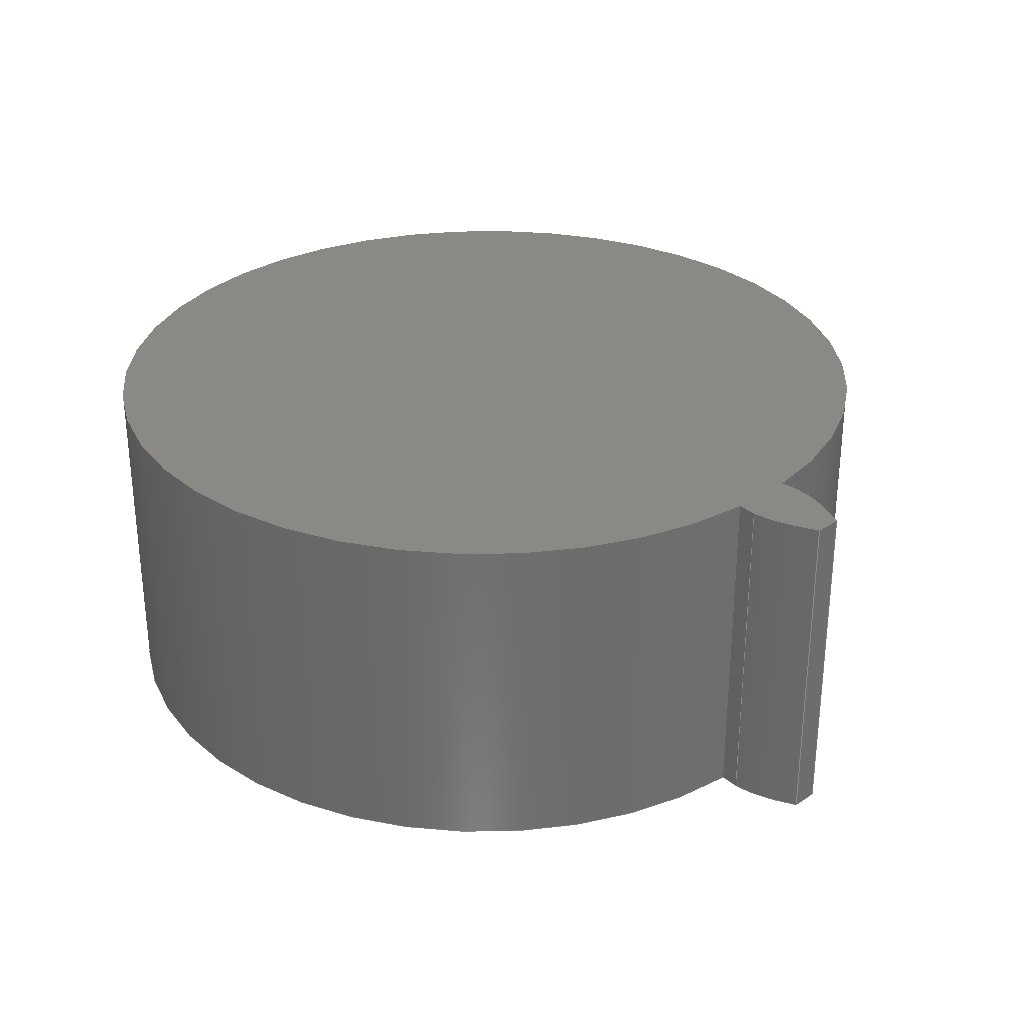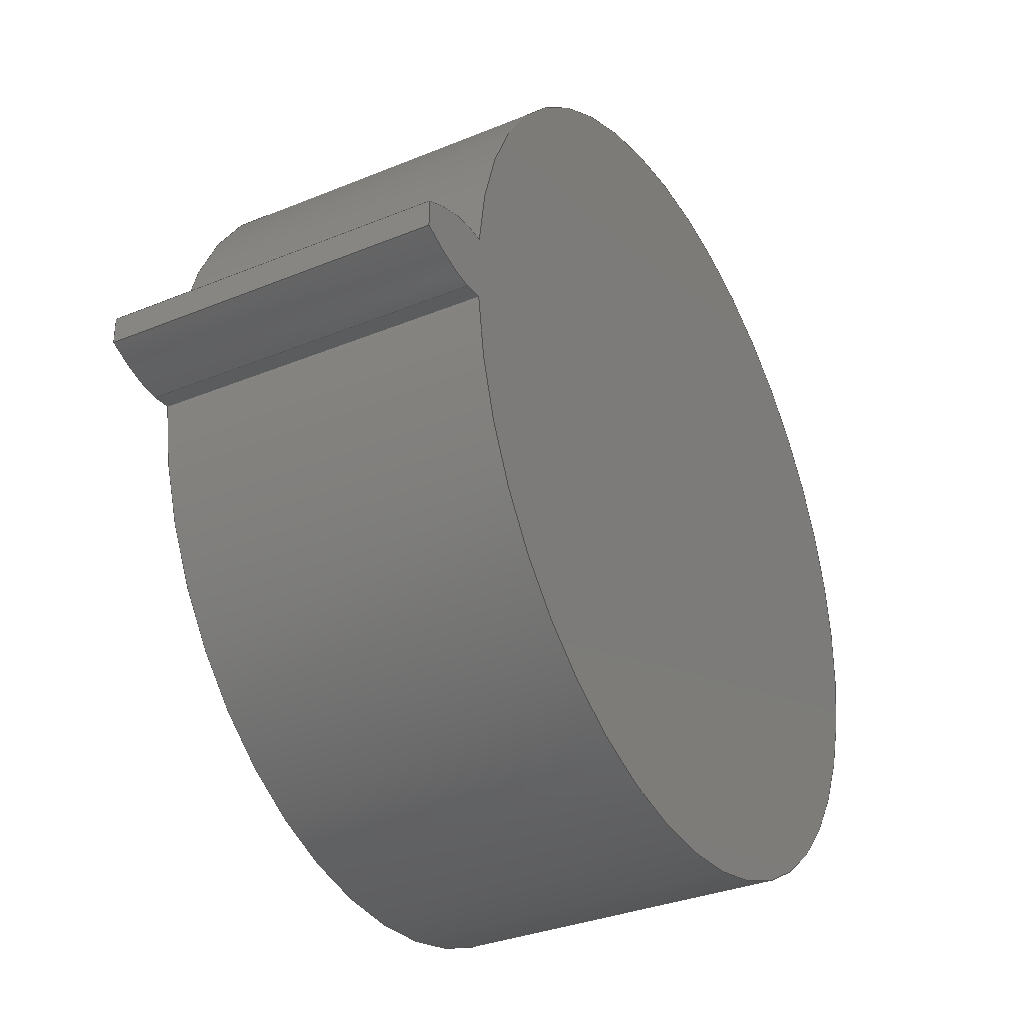
<metadata>
{"format":"step","ext":"step","renderer":"f3d","projection":"perspective","resolution":1024,"background":"white","views":[{"elev":30.0,"azim":45.7,"up":"+Z"},{"elev":-33.2,"azim":119.4,"up":"+Y"}]}
</metadata>
<code>
ISO-10303-21;
DATA;
#1=MECHANICAL_DESIGN_GEOMETRIC_PRESENTATION_REPRESENTATION('',(#4),#320);
#2=SHAPE_REPRESENTATION_RELATIONSHIP('SRR','None',#327,#3);
#3=ADVANCED_BREP_SHAPE_REPRESENTATION('',(#5),#319);
#4=STYLED_ITEM('',(#337),#5);
#5=MANIFOLD_SOLID_BREP('Gear (4 pitch dia.)',#132);
#6=CIRCLE('',#149,2.18);
#7=CIRCLE('',#150,2.18);
#8=CIRCLE('',#152,1.792);
#9=CIRCLE('',#153,1.792);
#10=CYLINDRICAL_SURFACE('',#148,2.18);
#11=CYLINDRICAL_SURFACE('',#151,1.792);
#12=B_SPLINE_CURVE_WITH_KNOTS('',3,(#232,#233,#234,#235,#236,#237,#238,
#239,#240,#241,#242,#243),.UNSPECIFIED.,.F.,.F.,(4,1,1,1,1,1,1,1,1,4),(0,
0.03216,0.06488,0.09814,0.1319,
0.1663,0.2011,0.2365,0.2725,
0.309),.UNSPECIFIED.);
#13=B_SPLINE_CURVE_WITH_KNOTS('',3,(#245,#246,#247,#248,#249,#250,#251,
#252,#253,#254,#255,#256),.UNSPECIFIED.,.F.,.F.,(4,1,1,1,1,1,1,1,1,4),(-0.309,
-0.2725,-0.2365,-0.2011,-0.1663,
-0.1319,-0.09814,-0.06488,-0.03216,
0),.UNSPECIFIED.);
#14=B_SPLINE_CURVE_WITH_KNOTS('',3,(#288,#289,#290,#291,#292,#293,#294,
#295,#296,#297,#298,#299),.UNSPECIFIED.,.F.,.F.,(4,1,1,1,1,1,1,1,1,4),(0,
0.03216,0.06488,0.09814,0.1319,
0.1663,0.2011,0.2365,0.2725,
0.309),.UNSPECIFIED.);
#15=B_SPLINE_CURVE_WITH_KNOTS('',3,(#300,#301,#302,#303,#304,#305,#306,
#307,#308,#309,#310,#311),.UNSPECIFIED.,.F.,.F.,(4,1,1,1,1,1,1,1,1,4),(0,
0.03216,0.06488,0.09814,0.1319,
0.1663,0.2011,0.2365,0.2725,
0.309),.UNSPECIFIED.);
#16=B_SPLINE_SURFACE_WITH_KNOTS('',3,1,((#207,#208),(#209,#210),(#211,#212),
(#213,#214),(#215,#216),(#217,#218),(#219,#220),(#221,#222),(#223,#224),
(#225,#226),(#227,#228),(#229,#230)),.UNSPECIFIED.,.F.,.F.,.F.,(4,1,1,1,
1,1,1,1,1,4),(2,2),(-0.309,-0.2725,-0.2365,
-0.2011,-0.1663,-0.1319,-0.09814,
-0.06488,-0.03216,0),(0,1.5),.UNSPECIFIED.);
#17=B_SPLINE_SURFACE_WITH_KNOTS('',3,1,((#264,#265),(#266,#267),(#268,#269),
(#270,#271),(#272,#273),(#274,#275),(#276,#277),(#278,#279),(#280,#281),
(#282,#283),(#284,#285),(#286,#287)),.UNSPECIFIED.,.F.,.F.,.F.,(4,1,1,1,
1,1,1,1,1,4),(2,2),(0,0.03216,0.06488,0.09814,
0.1319,0.1663,0.2011,0.2365,
0.2725,0.309),(0,1.5),.UNSPECIFIED.);
#18=FACE_OUTER_BOUND('',#26,.T.);
#19=FACE_OUTER_BOUND('',#27,.T.);
#20=FACE_OUTER_BOUND('',#28,.T.);
#21=FACE_OUTER_BOUND('',#29,.T.);
#22=FACE_OUTER_BOUND('',#30,.T.);
#23=FACE_OUTER_BOUND('',#31,.T.);
#24=FACE_OUTER_BOUND('',#32,.T.);
#25=FACE_OUTER_BOUND('',#33,.T.);
#26=EDGE_LOOP('',(#84,#85,#86,#87));
#27=EDGE_LOOP('',(#88,#89,#90,#91));
#28=EDGE_LOOP('',(#92,#93,#94,#95));
#29=EDGE_LOOP('',(#96,#97,#98,#99));
#30=EDGE_LOOP('',(#100,#101,#102,#103));
#31=EDGE_LOOP('',(#104,#105,#106,#107));
#32=EDGE_LOOP('',(#108,#109,#110,#111,#112,#113));
#33=EDGE_LOOP('',(#114,#115,#116,#117,#118,#119));
#34=LINE('',#192,#44);
#35=LINE('',#194,#45);
#36=LINE('',#196,#46);
#37=LINE('',#197,#47);
#38=LINE('',#201,#48);
#39=LINE('',#203,#49);
#40=LINE('',#205,#50);
#41=LINE('',#206,#51);
#42=LINE('',#257,#52);
#43=LINE('',#263,#53);
#44=VECTOR('',#160,1);
#45=VECTOR('',#161,1);
#46=VECTOR('',#162,1);
#47=VECTOR('',#163,1);
#48=VECTOR('',#166,1);
#49=VECTOR('',#167,1);
#50=VECTOR('',#168,1);
#51=VECTOR('',#169,1);
#52=VECTOR('',#170,1);
#53=VECTOR('',#177,1);
#54=VERTEX_POINT('',#190);
#55=VERTEX_POINT('',#191);
#56=VERTEX_POINT('',#193);
#57=VERTEX_POINT('',#195);
#58=VERTEX_POINT('',#199);
#59=VERTEX_POINT('',#200);
#60=VERTEX_POINT('',#202);
#61=VERTEX_POINT('',#204);
#62=VERTEX_POINT('',#231);
#63=VERTEX_POINT('',#244);
#64=VERTEX_POINT('',#259);
#65=VERTEX_POINT('',#261);
#66=EDGE_CURVE('',#54,#55,#34,.T.);
#67=EDGE_CURVE('',#55,#56,#35,.T.);
#68=EDGE_CURVE('',#57,#56,#36,.T.);
#69=EDGE_CURVE('',#54,#57,#37,.T.);
#70=EDGE_CURVE('',#58,#59,#38,.T.);
#71=EDGE_CURVE('',#60,#58,#39,.T.);
#72=EDGE_CURVE('',#61,#60,#40,.T.);
#73=EDGE_CURVE('',#59,#61,#41,.T.);
#74=EDGE_CURVE('',#59,#62,#12,.T.);
#75=EDGE_CURVE('',#63,#61,#13,.T.);
#76=EDGE_CURVE('',#62,#63,#42,.T.);
#77=EDGE_CURVE('',#64,#62,#6,.T.);
#78=EDGE_CURVE('',#65,#63,#7,.T.);
#79=EDGE_CURVE('',#64,#65,#43,.T.);
#80=EDGE_CURVE('',#55,#64,#14,.T.);
#81=EDGE_CURVE('',#56,#65,#15,.T.);
#82=EDGE_CURVE('',#58,#54,#8,.T.);
#83=EDGE_CURVE('',#60,#57,#9,.T.);
#84=ORIENTED_EDGE('',*,*,#66,.T.);
#85=ORIENTED_EDGE('',*,*,#67,.T.);
#86=ORIENTED_EDGE('',*,*,#68,.F.);
#87=ORIENTED_EDGE('',*,*,#69,.F.);
#88=ORIENTED_EDGE('',*,*,#70,.F.);
#89=ORIENTED_EDGE('',*,*,#71,.F.);
#90=ORIENTED_EDGE('',*,*,#72,.F.);
#91=ORIENTED_EDGE('',*,*,#73,.F.);
#92=ORIENTED_EDGE('',*,*,#74,.F.);
#93=ORIENTED_EDGE('',*,*,#73,.T.);
#94=ORIENTED_EDGE('',*,*,#75,.F.);
#95=ORIENTED_EDGE('',*,*,#76,.F.);
#96=ORIENTED_EDGE('',*,*,#77,.T.);
#97=ORIENTED_EDGE('',*,*,#76,.T.);
#98=ORIENTED_EDGE('',*,*,#78,.F.);
#99=ORIENTED_EDGE('',*,*,#79,.F.);
#100=ORIENTED_EDGE('',*,*,#80,.T.);
#101=ORIENTED_EDGE('',*,*,#79,.T.);
#102=ORIENTED_EDGE('',*,*,#81,.F.);
#103=ORIENTED_EDGE('',*,*,#67,.F.);
#104=ORIENTED_EDGE('',*,*,#71,.T.);
#105=ORIENTED_EDGE('',*,*,#82,.T.);
#106=ORIENTED_EDGE('',*,*,#69,.T.);
#107=ORIENTED_EDGE('',*,*,#83,.F.);
#108=ORIENTED_EDGE('',*,*,#83,.T.);
#109=ORIENTED_EDGE('',*,*,#68,.T.);
#110=ORIENTED_EDGE('',*,*,#81,.T.);
#111=ORIENTED_EDGE('',*,*,#78,.T.);
#112=ORIENTED_EDGE('',*,*,#75,.T.);
#113=ORIENTED_EDGE('',*,*,#72,.T.);
#114=ORIENTED_EDGE('',*,*,#82,.F.);
#115=ORIENTED_EDGE('',*,*,#70,.T.);
#116=ORIENTED_EDGE('',*,*,#74,.T.);
#117=ORIENTED_EDGE('',*,*,#77,.F.);
#118=ORIENTED_EDGE('',*,*,#80,.F.);
#119=ORIENTED_EDGE('',*,*,#66,.F.);
#120=PLANE('',#146);
#121=PLANE('',#147);
#122=PLANE('',#154);
#123=PLANE('',#155);
#124=ADVANCED_FACE('',(#18),#120,.T.);
#125=ADVANCED_FACE('',(#19),#121,.T.);
#126=ADVANCED_FACE('',(#20),#16,.T.);
#127=ADVANCED_FACE('',(#21),#10,.T.);
#128=ADVANCED_FACE('',(#22),#17,.T.);
#129=ADVANCED_FACE('',(#23),#11,.T.);
#130=ADVANCED_FACE('',(#24),#122,.T.);
#131=ADVANCED_FACE('',(#25),#123,.F.);
#132=CLOSED_SHELL('',(#124,#125,#126,#127,#128,#129,#130,#131));
#133=DERIVED_UNIT_ELEMENT(#135,1);
#134=DERIVED_UNIT_ELEMENT(#322,3);
#135=(
MASS_UNIT()
NAMED_UNIT(*)
SI_UNIT(.KILO.,.GRAM.)
);
#136=DERIVED_UNIT((#133,#134));
#137=MEASURE_REPRESENTATION_ITEM('density measure',
POSITIVE_RATIO_MEASURE(7850),#136);
#138=PROPERTY_DEFINITION_REPRESENTATION(#143,#140);
#139=PROPERTY_DEFINITION_REPRESENTATION(#144,#141);
#140=REPRESENTATION('material name',(#142),#319);
#141=REPRESENTATION('density',(#137),#319);
#142=DESCRIPTIVE_REPRESENTATION_ITEM('Steel','Steel');
#143=PROPERTY_DEFINITION('material property','material name',#329);
#144=PROPERTY_DEFINITION('material property','density of part',#329);
#145=AXIS2_PLACEMENT_3D('placement',#188,#156,#157);
#146=AXIS2_PLACEMENT_3D('',#189,#158,#159);
#147=AXIS2_PLACEMENT_3D('',#198,#164,#165);
#148=AXIS2_PLACEMENT_3D('',#258,#171,#172);
#149=AXIS2_PLACEMENT_3D('',#260,#173,#174);
#150=AXIS2_PLACEMENT_3D('',#262,#175,#176);
#151=AXIS2_PLACEMENT_3D('',#312,#178,#179);
#152=AXIS2_PLACEMENT_3D('',#313,#180,#181);
#153=AXIS2_PLACEMENT_3D('',#314,#182,#183);
#154=AXIS2_PLACEMENT_3D('',#315,#184,#185);
#155=AXIS2_PLACEMENT_3D('',#316,#186,#187);
#156=DIRECTION('axis',(0,0,1));
#157=DIRECTION('refdir',(1,0,0));
#158=DIRECTION('center_axis',(-0.08001,-0.9968,0));
#159=DIRECTION('ref_axis',(0.9968,-0.08001,0));
#160=DIRECTION('',(0.9968,-0.08001,0));
#161=DIRECTION('',(0,0,1));
#162=DIRECTION('',(0.9968,-0.08001,0));
#163=DIRECTION('',(0,0,1));
#164=DIRECTION('center_axis',(-0.08001,0.9968,0));
#165=DIRECTION('ref_axis',(-0.9968,-0.08001,0));
#166=DIRECTION('',(0.9968,0.08001,0));
#167=DIRECTION('',(0,0,-1));
#168=DIRECTION('',(-0.9968,-0.08001,0));
#169=DIRECTION('',(0,0,1));
#170=DIRECTION('',(0,0,1));
#171=DIRECTION('center_axis',(0,0,1));
#172=DIRECTION('ref_axis',(0.9996,-0.02744,0));
#173=DIRECTION('center_axis',(0,0,1));
#174=DIRECTION('ref_axis',(0.9996,-0.02744,0));
#175=DIRECTION('center_axis',(0,0,1));
#176=DIRECTION('ref_axis',(0.9996,-0.02744,0));
#177=DIRECTION('',(0,0,1));
#178=DIRECTION('center_axis',(0,0,1));
#179=DIRECTION('ref_axis',(-1,1.225e-16,0));
#180=DIRECTION('center_axis',(0,0,1));
#181=DIRECTION('ref_axis',(1,0,0));
#182=DIRECTION('center_axis',(0,0,1));
#183=DIRECTION('ref_axis',(1,0,0));
#184=DIRECTION('center_axis',(0,0,1));
#185=DIRECTION('ref_axis',(1,0,0));
#186=DIRECTION('center_axis',(0,0,1));
#187=DIRECTION('ref_axis',(1,0,0));
#188=CARTESIAN_POINT('',(0,0,0));
#189=CARTESIAN_POINT('Origin',(1.786,-0.1434,0));
#190=CARTESIAN_POINT('',(1.786,-0.1434,0));
#191=CARTESIAN_POINT('',(1.873,-0.1504,0));
#192=CARTESIAN_POINT('',(1.786,-0.1434,0));
#193=CARTESIAN_POINT('',(1.873,-0.1504,1.5));
#194=CARTESIAN_POINT('',(1.873,-0.1504,0));
#195=CARTESIAN_POINT('',(1.786,-0.1434,1.5));
#196=CARTESIAN_POINT('',(1.786,-0.1434,1.5));
#197=CARTESIAN_POINT('',(1.786,-0.1434,0));
#198=CARTESIAN_POINT('Origin',(1.873,0.1504,0));
#199=CARTESIAN_POINT('',(1.786,0.1434,0));
#200=CARTESIAN_POINT('',(1.873,0.1504,0));
#201=CARTESIAN_POINT('',(1.786,0.1434,0));
#202=CARTESIAN_POINT('',(1.786,0.1434,1.5));
#203=CARTESIAN_POINT('',(1.786,0.1434,0));
#204=CARTESIAN_POINT('',(1.873,0.1504,1.5));
#205=CARTESIAN_POINT('',(1.786,0.1434,1.5));
#206=CARTESIAN_POINT('',(1.873,0.1504,0));
#207=CARTESIAN_POINT('Ctrl Pts',(2.166,0.0598,0));
#208=CARTESIAN_POINT('Ctrl Pts',(2.166,0.0598,1.5));
#209=CARTESIAN_POINT('Ctrl Pts',(2.155,0.06542,0));
#210=CARTESIAN_POINT('Ctrl Pts',(2.155,0.06542,1.5));
#211=CARTESIAN_POINT('Ctrl Pts',(2.134,0.07658,0));
#212=CARTESIAN_POINT('Ctrl Pts',(2.134,0.07658,1.5));
#213=CARTESIAN_POINT('Ctrl Pts',(2.101,0.09177,0));
#214=CARTESIAN_POINT('Ctrl Pts',(2.101,0.09177,1.5));
#215=CARTESIAN_POINT('Ctrl Pts',(2.068,0.1056,0));
#216=CARTESIAN_POINT('Ctrl Pts',(2.068,0.1056,1.5));
#217=CARTESIAN_POINT('Ctrl Pts',(2.036,0.1179,0));
#218=CARTESIAN_POINT('Ctrl Pts',(2.036,0.1179,1.5));
#219=CARTESIAN_POINT('Ctrl Pts',(2.003,0.1286,0));
#220=CARTESIAN_POINT('Ctrl Pts',(2.003,0.1286,1.5));
#221=CARTESIAN_POINT('Ctrl Pts',(1.971,0.1376,0));
#222=CARTESIAN_POINT('Ctrl Pts',(1.971,0.1376,1.5));
#223=CARTESIAN_POINT('Ctrl Pts',(1.938,0.1445,0));
#224=CARTESIAN_POINT('Ctrl Pts',(1.938,0.1445,1.5));
#225=CARTESIAN_POINT('Ctrl Pts',(1.906,0.1497,0));
#226=CARTESIAN_POINT('Ctrl Pts',(1.906,0.1497,1.5));
#227=CARTESIAN_POINT('Ctrl Pts',(1.884,0.1502,0));
#228=CARTESIAN_POINT('Ctrl Pts',(1.884,0.1502,1.5));
#229=CARTESIAN_POINT('Ctrl Pts',(1.873,0.1504,0));
#230=CARTESIAN_POINT('Ctrl Pts',(1.873,0.1504,1.5));
#231=CARTESIAN_POINT('',(2.166,0.0598,0));
#232=CARTESIAN_POINT('Ctrl Pts',(1.873,0.1504,0));
#233=CARTESIAN_POINT('Ctrl Pts',(1.884,0.1502,0));
#234=CARTESIAN_POINT('Ctrl Pts',(1.906,0.1497,0));
#235=CARTESIAN_POINT('Ctrl Pts',(1.938,0.1445,0));
#236=CARTESIAN_POINT('Ctrl Pts',(1.971,0.1376,0));
#237=CARTESIAN_POINT('Ctrl Pts',(2.003,0.1286,0));
#238=CARTESIAN_POINT('Ctrl Pts',(2.036,0.1179,0));
#239=CARTESIAN_POINT('Ctrl Pts',(2.068,0.1056,0));
#240=CARTESIAN_POINT('Ctrl Pts',(2.101,0.09177,0));
#241=CARTESIAN_POINT('Ctrl Pts',(2.134,0.07658,0));
#242=CARTESIAN_POINT('Ctrl Pts',(2.155,0.06542,0));
#243=CARTESIAN_POINT('Ctrl Pts',(2.166,0.0598,0));
#244=CARTESIAN_POINT('',(2.166,0.0598,1.5));
#245=CARTESIAN_POINT('Ctrl Pts',(2.166,0.0598,1.5));
#246=CARTESIAN_POINT('Ctrl Pts',(2.155,0.06542,1.5));
#247=CARTESIAN_POINT('Ctrl Pts',(2.134,0.07658,1.5));
#248=CARTESIAN_POINT('Ctrl Pts',(2.101,0.09177,1.5));
#249=CARTESIAN_POINT('Ctrl Pts',(2.068,0.1056,1.5));
#250=CARTESIAN_POINT('Ctrl Pts',(2.036,0.1179,1.5));
#251=CARTESIAN_POINT('Ctrl Pts',(2.003,0.1286,1.5));
#252=CARTESIAN_POINT('Ctrl Pts',(1.971,0.1376,1.5));
#253=CARTESIAN_POINT('Ctrl Pts',(1.938,0.1445,1.5));
#254=CARTESIAN_POINT('Ctrl Pts',(1.906,0.1497,1.5));
#255=CARTESIAN_POINT('Ctrl Pts',(1.884,0.1502,1.5));
#256=CARTESIAN_POINT('Ctrl Pts',(1.873,0.1504,1.5));
#257=CARTESIAN_POINT('',(2.166,0.0598,0));
#258=CARTESIAN_POINT('Origin',(-0.01287,2.498e-16,
0));
#259=CARTESIAN_POINT('',(2.166,-0.0598,0));
#260=CARTESIAN_POINT('Origin',(-0.01287,2.498e-16,
0));
#261=CARTESIAN_POINT('',(2.166,-0.0598,1.5));
#262=CARTESIAN_POINT('Origin',(-0.01287,2.498e-16,
1.5));
#263=CARTESIAN_POINT('',(2.166,-0.0598,0));
#264=CARTESIAN_POINT('Ctrl Pts',(1.873,-0.1504,0));
#265=CARTESIAN_POINT('Ctrl Pts',(1.873,-0.1504,1.5));
#266=CARTESIAN_POINT('Ctrl Pts',(1.884,-0.1502,0));
#267=CARTESIAN_POINT('Ctrl Pts',(1.884,-0.1502,1.5));
#268=CARTESIAN_POINT('Ctrl Pts',(1.906,-0.1497,0));
#269=CARTESIAN_POINT('Ctrl Pts',(1.906,-0.1497,1.5));
#270=CARTESIAN_POINT('Ctrl Pts',(1.938,-0.1445,0));
#271=CARTESIAN_POINT('Ctrl Pts',(1.938,-0.1445,1.5));
#272=CARTESIAN_POINT('Ctrl Pts',(1.971,-0.1376,0));
#273=CARTESIAN_POINT('Ctrl Pts',(1.971,-0.1376,1.5));
#274=CARTESIAN_POINT('Ctrl Pts',(2.003,-0.1286,0));
#275=CARTESIAN_POINT('Ctrl Pts',(2.003,-0.1286,1.5));
#276=CARTESIAN_POINT('Ctrl Pts',(2.036,-0.1179,0));
#277=CARTESIAN_POINT('Ctrl Pts',(2.036,-0.1179,1.5));
#278=CARTESIAN_POINT('Ctrl Pts',(2.068,-0.1056,0));
#279=CARTESIAN_POINT('Ctrl Pts',(2.068,-0.1056,1.5));
#280=CARTESIAN_POINT('Ctrl Pts',(2.101,-0.09177,0));
#281=CARTESIAN_POINT('Ctrl Pts',(2.101,-0.09177,1.5));
#282=CARTESIAN_POINT('Ctrl Pts',(2.134,-0.07658,0));
#283=CARTESIAN_POINT('Ctrl Pts',(2.134,-0.07658,1.5));
#284=CARTESIAN_POINT('Ctrl Pts',(2.155,-0.06542,0));
#285=CARTESIAN_POINT('Ctrl Pts',(2.155,-0.06542,1.5));
#286=CARTESIAN_POINT('Ctrl Pts',(2.166,-0.0598,0));
#287=CARTESIAN_POINT('Ctrl Pts',(2.166,-0.0598,1.5));
#288=CARTESIAN_POINT('Ctrl Pts',(1.873,-0.1504,0));
#289=CARTESIAN_POINT('Ctrl Pts',(1.884,-0.1502,0));
#290=CARTESIAN_POINT('Ctrl Pts',(1.906,-0.1497,0));
#291=CARTESIAN_POINT('Ctrl Pts',(1.938,-0.1445,0));
#292=CARTESIAN_POINT('Ctrl Pts',(1.971,-0.1376,0));
#293=CARTESIAN_POINT('Ctrl Pts',(2.003,-0.1286,0));
#294=CARTESIAN_POINT('Ctrl Pts',(2.036,-0.1179,0));
#295=CARTESIAN_POINT('Ctrl Pts',(2.068,-0.1056,0));
#296=CARTESIAN_POINT('Ctrl Pts',(2.101,-0.09177,0));
#297=CARTESIAN_POINT('Ctrl Pts',(2.134,-0.07658,0));
#298=CARTESIAN_POINT('Ctrl Pts',(2.155,-0.06542,0));
#299=CARTESIAN_POINT('Ctrl Pts',(2.166,-0.0598,0));
#300=CARTESIAN_POINT('Ctrl Pts',(1.873,-0.1504,1.5));
#301=CARTESIAN_POINT('Ctrl Pts',(1.884,-0.1502,1.5));
#302=CARTESIAN_POINT('Ctrl Pts',(1.906,-0.1497,1.5));
#303=CARTESIAN_POINT('Ctrl Pts',(1.938,-0.1445,1.5));
#304=CARTESIAN_POINT('Ctrl Pts',(1.971,-0.1376,1.5));
#305=CARTESIAN_POINT('Ctrl Pts',(2.003,-0.1286,1.5));
#306=CARTESIAN_POINT('Ctrl Pts',(2.036,-0.1179,1.5));
#307=CARTESIAN_POINT('Ctrl Pts',(2.068,-0.1056,1.5));
#308=CARTESIAN_POINT('Ctrl Pts',(2.101,-0.09177,1.5));
#309=CARTESIAN_POINT('Ctrl Pts',(2.134,-0.07658,1.5));
#310=CARTESIAN_POINT('Ctrl Pts',(2.155,-0.06542,1.5));
#311=CARTESIAN_POINT('Ctrl Pts',(2.166,-0.0598,1.5));
#312=CARTESIAN_POINT('Origin',(0,0,0));
#313=CARTESIAN_POINT('Origin',(0,0,0));
#314=CARTESIAN_POINT('Origin',(0,0,1.5));
#315=CARTESIAN_POINT('Origin',(0,0,1.5));
#316=CARTESIAN_POINT('Origin',(0,0,0));
#317=UNCERTAINTY_MEASURE_WITH_UNIT(LENGTH_MEASURE(0.001),#321,
'DISTANCE_ACCURACY_VALUE',
'Maximum model space distance between geometric entities at asserted c
onnectivities');
#318=UNCERTAINTY_MEASURE_WITH_UNIT(LENGTH_MEASURE(0.001),#321,
'DISTANCE_ACCURACY_VALUE',
'Maximum model space distance between geometric entities at asserted c
onnectivities');
#319=(
GEOMETRIC_REPRESENTATION_CONTEXT(3)
GLOBAL_UNCERTAINTY_ASSIGNED_CONTEXT((#317))
GLOBAL_UNIT_ASSIGNED_CONTEXT((#321,#323,#324))
REPRESENTATION_CONTEXT('','3D')
);
#320=(
GEOMETRIC_REPRESENTATION_CONTEXT(3)
GLOBAL_UNCERTAINTY_ASSIGNED_CONTEXT((#318))
GLOBAL_UNIT_ASSIGNED_CONTEXT((#321,#323,#324))
REPRESENTATION_CONTEXT('','3D')
);
#321=(
LENGTH_UNIT()
NAMED_UNIT(*)
SI_UNIT(.CENTI.,.METRE.)
);
#322=(
LENGTH_UNIT()
NAMED_UNIT(*)
SI_UNIT($,.METRE.)
);
#323=(
NAMED_UNIT(*)
PLANE_ANGLE_UNIT()
SI_UNIT($,.RADIAN.)
);
#324=(
NAMED_UNIT(*)
SI_UNIT($,.STERADIAN.)
SOLID_ANGLE_UNIT()
);
#325=SHAPE_DEFINITION_REPRESENTATION(#326,#327);
#326=PRODUCT_DEFINITION_SHAPE('',$,#329);
#327=SHAPE_REPRESENTATION('',(#145),#319);
#328=PRODUCT_DEFINITION_CONTEXT('part definition',#333,'design');
#329=PRODUCT_DEFINITION('FusionComponent','FusionComponent',#330,#328);
#330=PRODUCT_DEFINITION_FORMATION('',$,#335);
#331=PRODUCT_RELATED_PRODUCT_CATEGORY('FusionComponent',
'FusionComponent',(#335));
#332=APPLICATION_PROTOCOL_DEFINITION('international standard',
'automotive_design',2009,#333);
#333=APPLICATION_CONTEXT(
'Core Data for Automotive Mechanical Design Process');
#334=PRODUCT_CONTEXT('part definition',#333,'mechanical');
#335=PRODUCT('FusionComponent','FusionComponent',$,(#334));
#336=PRESENTATION_STYLE_ASSIGNMENT((#338));
#337=PRESENTATION_STYLE_ASSIGNMENT((#339));
#338=SURFACE_STYLE_USAGE(.BOTH.,#340);
#339=SURFACE_STYLE_USAGE(.BOTH.,#341);
#340=SURFACE_SIDE_STYLE('',(#342));
#341=SURFACE_SIDE_STYLE('',(#343));
#342=SURFACE_STYLE_FILL_AREA(#344);
#343=SURFACE_STYLE_FILL_AREA(#345);
#344=FILL_AREA_STYLE('Steel - Satin',(#346));
#345=FILL_AREA_STYLE('Brass - Polished',(#347));
#346=FILL_AREA_STYLE_COLOUR('Steel - Satin',#348);
#347=FILL_AREA_STYLE_COLOUR('Brass - Polished',#349);
#348=COLOUR_RGB('Steel - Satin',0.6275,0.6275,0.6275);
#349=COLOUR_RGB('Brass - Polished',0.9529,0.7961,
0.4863);
ENDSEC;
END-ISO-10303-21;

</code>
